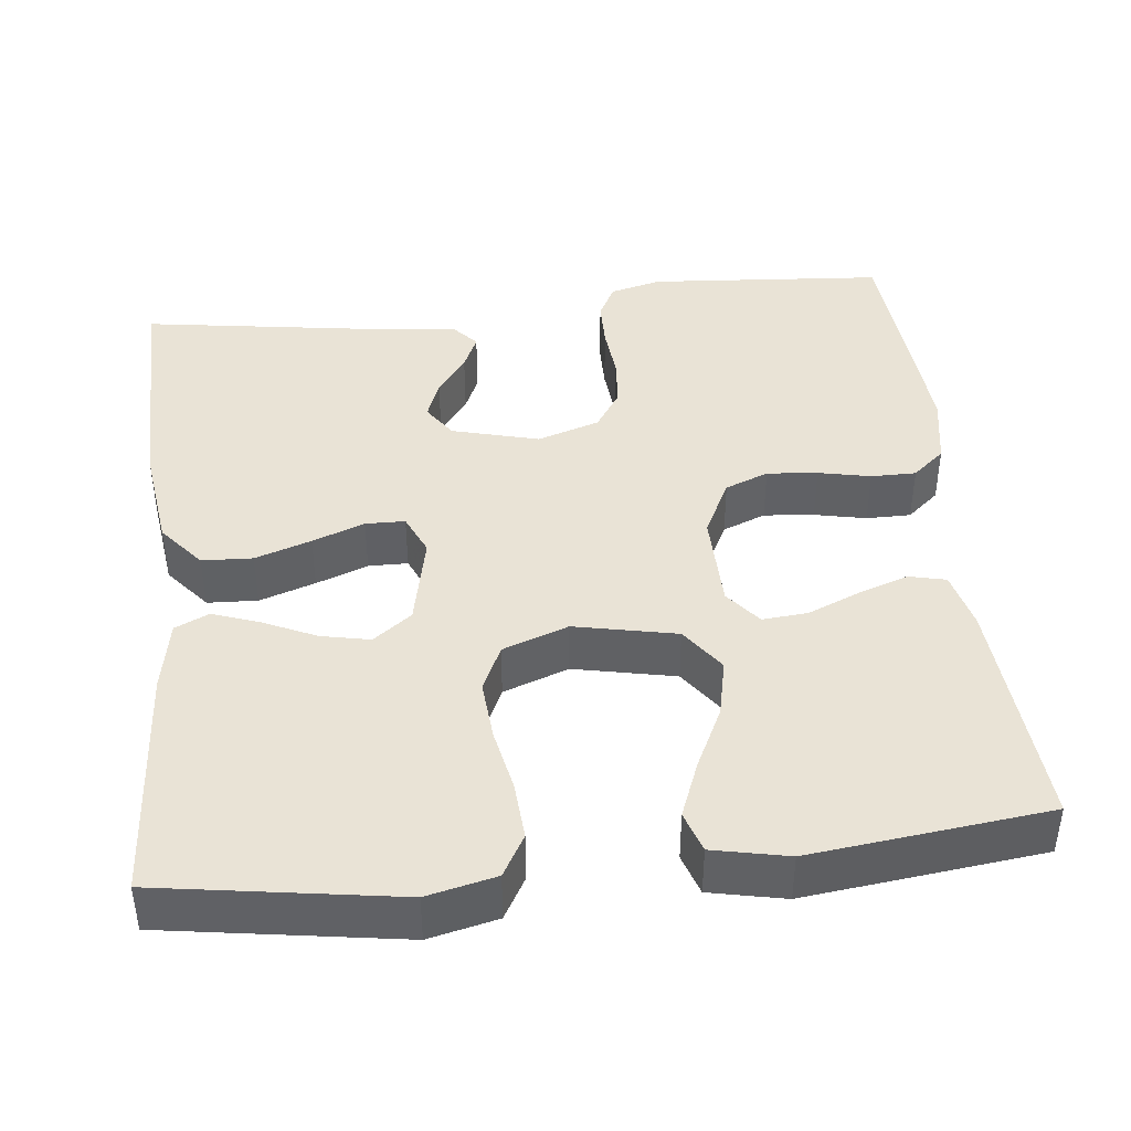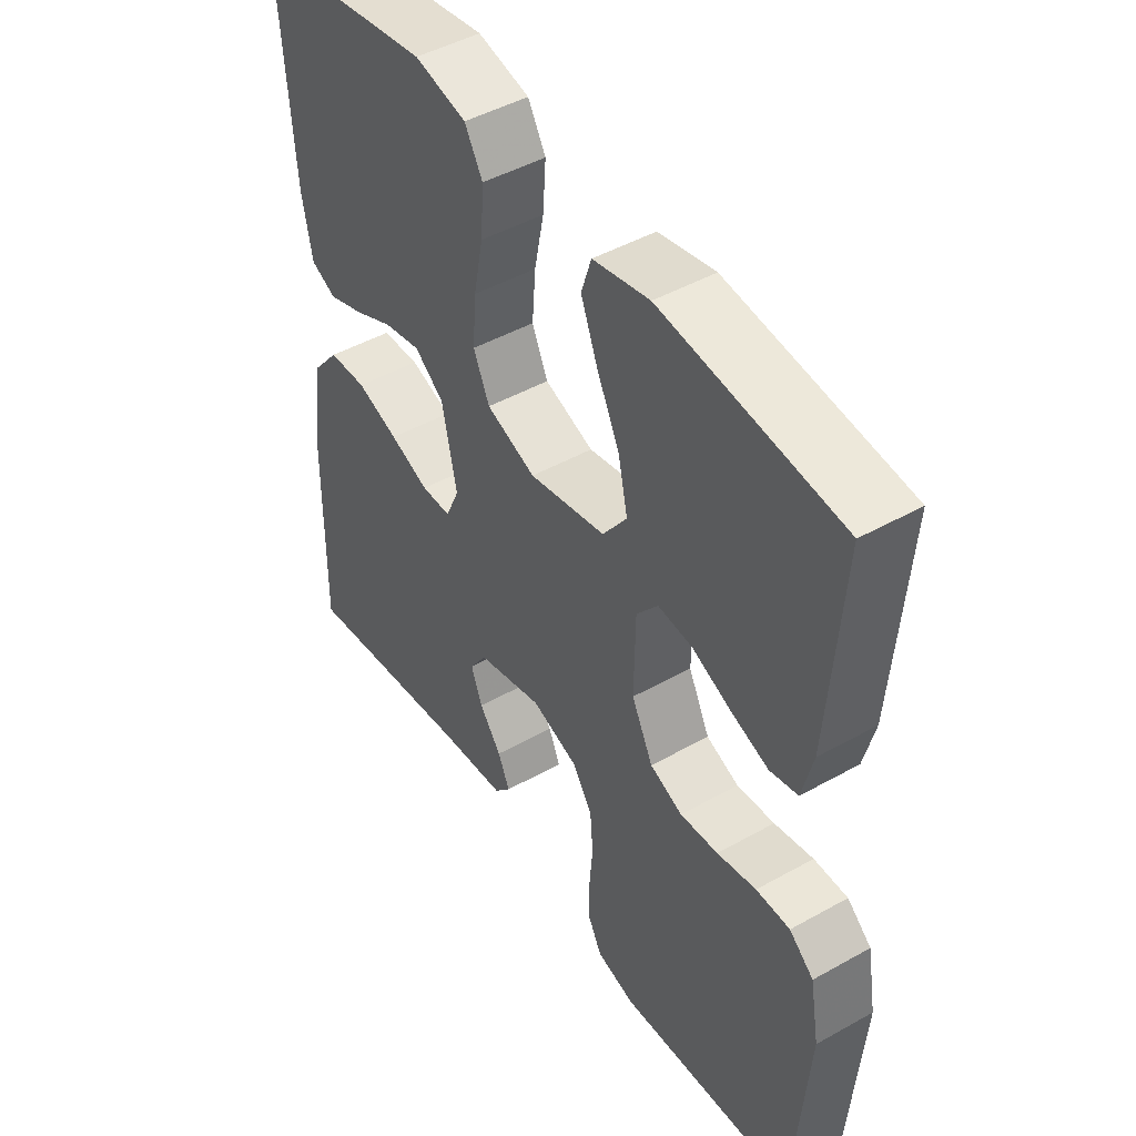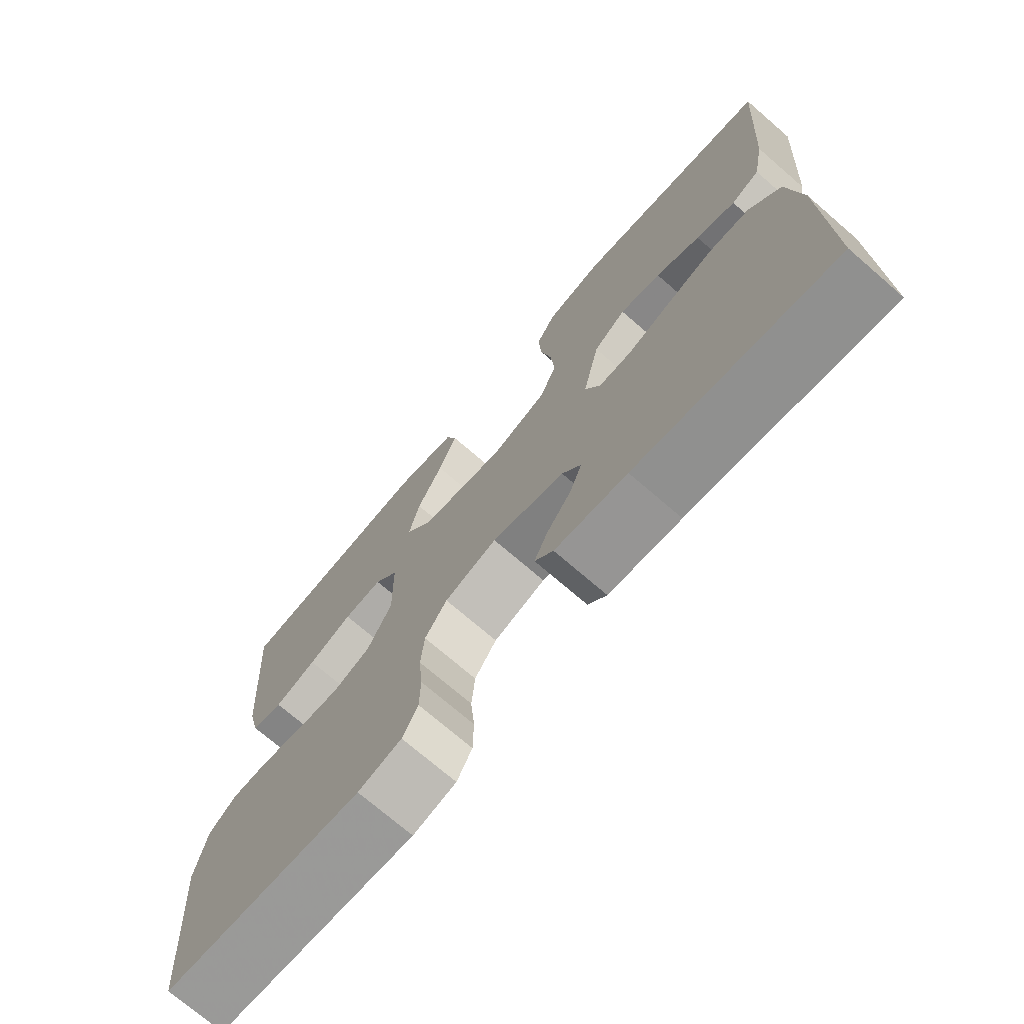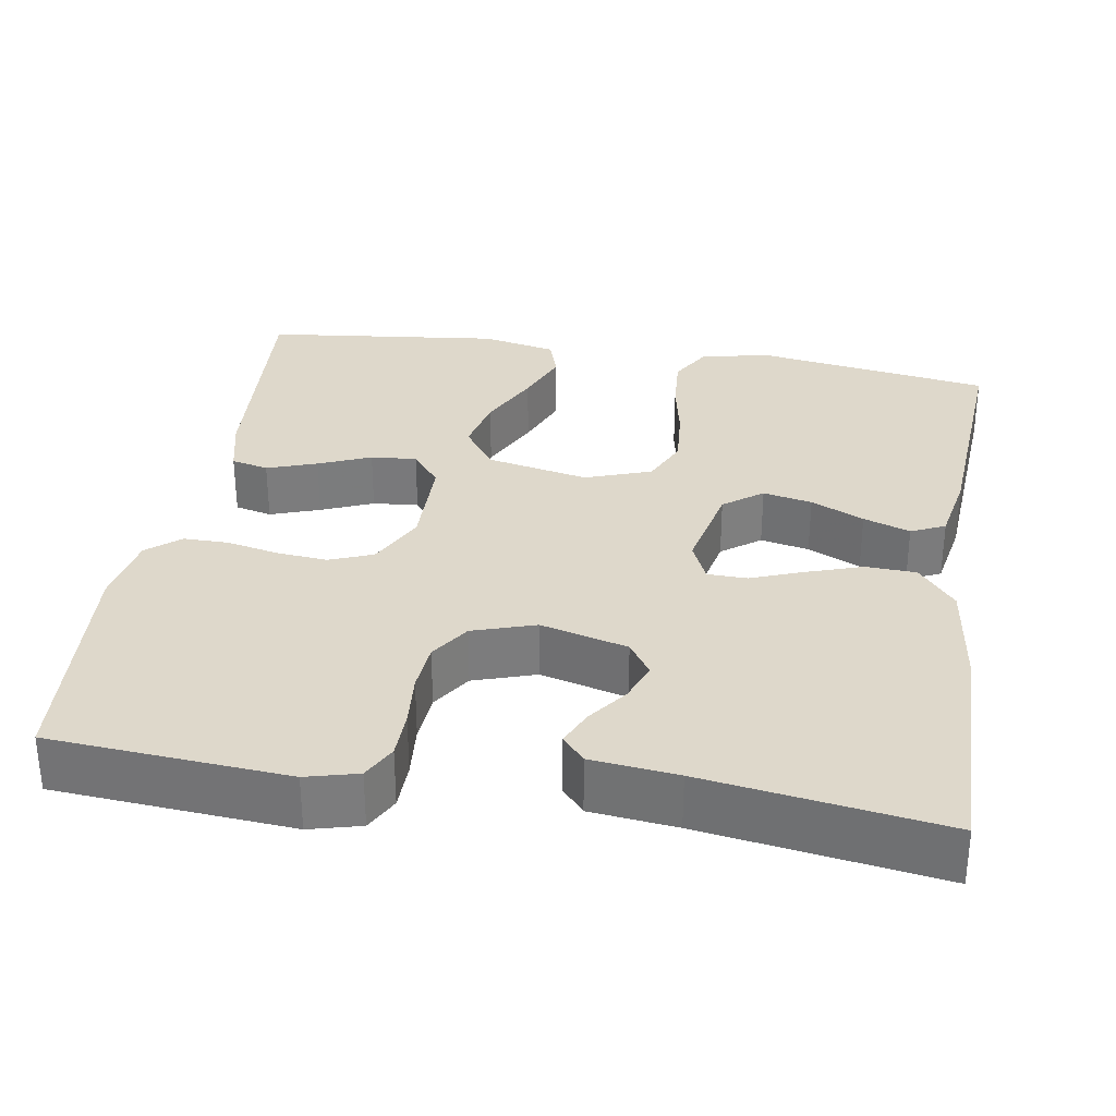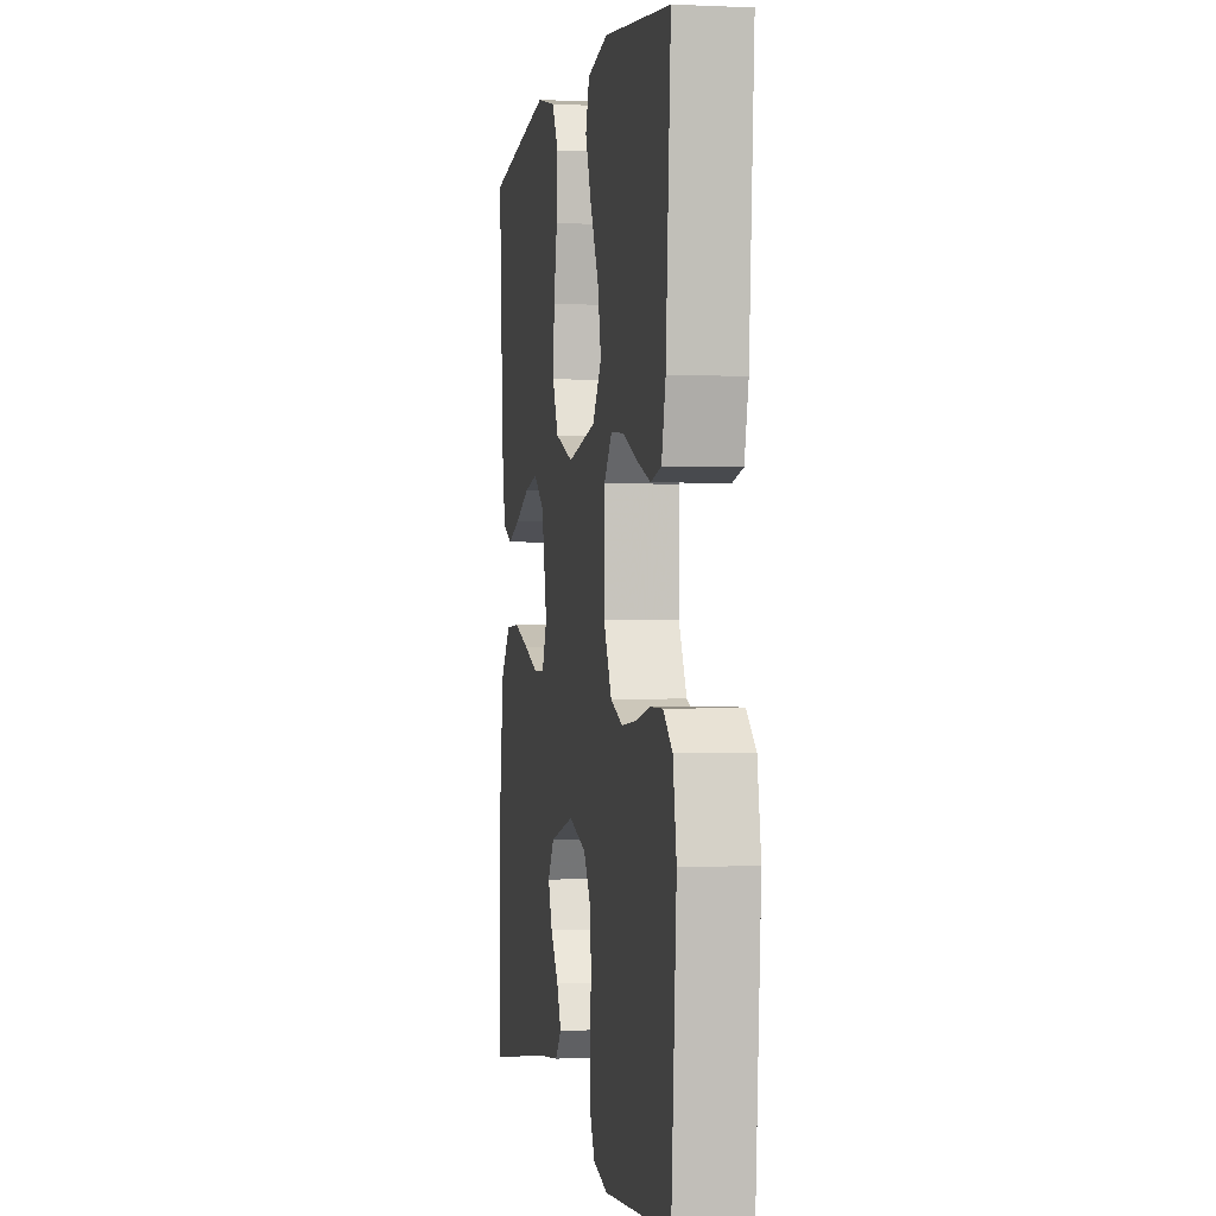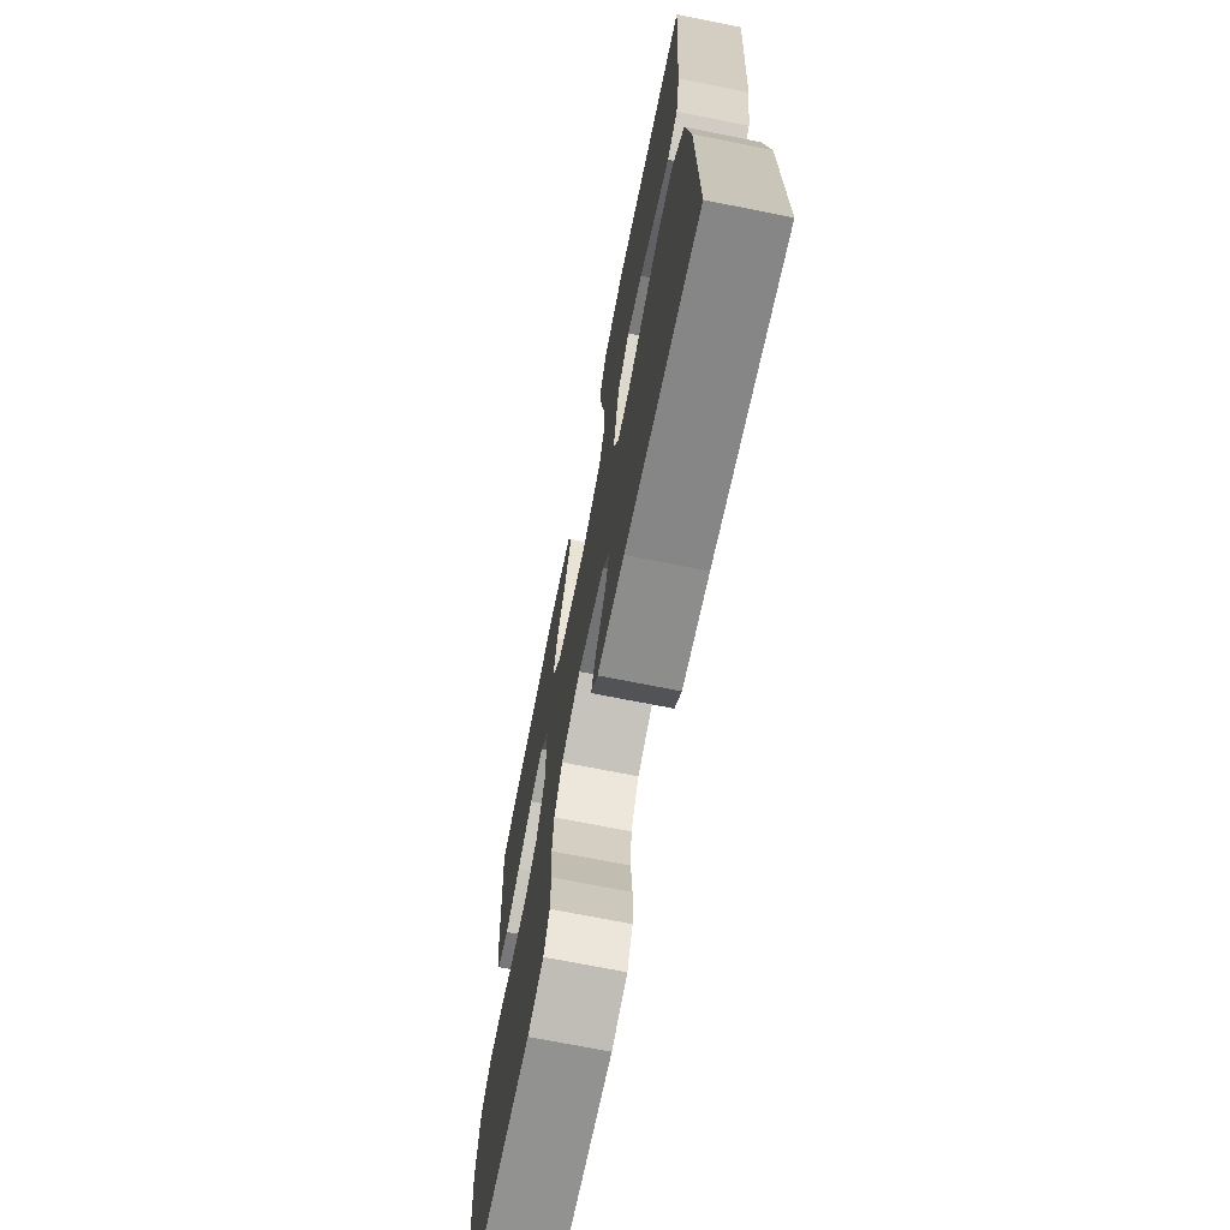
<metadata>
{"format":"obj","ext":"obj","renderer":"f3d","projection":"perspective","resolution":1024,"background":"white","views":[{"elev":42.1,"azim":-6.3,"up":"+Y"},{"elev":46.5,"azim":57.4,"up":"+Z"},{"elev":-72.9,"azim":-130.8,"up":"+Z"},{"elev":31.6,"azim":-170.7,"up":"+Y"},{"elev":-0.4,"azim":79.9,"up":"+Z"},{"elev":-70.7,"azim":-101.3,"up":"+Z"}]}
</metadata>
<code>
v -0.5 0.07 0.5
v -0.2 0.07 0.547
v -0.113 0.07 0.527
v -0.083 0.07 0.475
v -0.088 0.07 0.402
v -0.104 0.07 0.322
v -0.11 0.07 0.246
v -0.083 0.07 0.187
v 0 0.07 0.157
v 0.129 0.07 0.184
v 0.17 0.07 0.241
v 0.154 0.07 0.314
v 0.116 0.07 0.392
v 0.088 0.07 0.463
v 0.105 0.07 0.515
v 0.2 0.07 0.535
v 0.5 0.07 0.5
v 0.478 0.07 0.2
v 0.46 0.07 0.126
v 0.413 0.07 0.115
v 0.35 0.07 0.137
v 0.284 0.07 0.165
v 0.226 0.07 0.17
v 0.19 0.07 0.125
v 0.188 0.07 0
v 0.224 0.07 -0.072
v 0.279 0.07 -0.094
v 0.343 0.07 -0.088
v 0.409 0.07 -0.074
v 0.466 0.07 -0.074
v 0.507 0.07 -0.109
v 0.523 0.07 -0.2
v 0.5 0.07 -0.5
v 0.2 0.07 -0.523
v 0.135 0.07 -0.506
v 0.112 0.07 -0.462
v 0.111 0.07 -0.401
v 0.117 0.07 -0.333
v 0.112 0.07 -0.27
v 0.079 0.07 -0.22
v 0 0.07 -0.194
v -0.11 0.07 -0.223
v -0.139 0.07 -0.266
v -0.12 0.07 -0.316
v -0.083 0.07 -0.366
v -0.063 0.07 -0.411
v -0.091 0.07 -0.443
v -0.2 0.07 -0.455
v -0.5 0.07 -0.5
v -0.496 0.07 -0.2
v -0.478 0.07 -0.064
v -0.431 0.07 -0.007
v -0.367 0.07 -0.004
v -0.296 0.07 -0.028
v -0.23 0.07 -0.053
v -0.18 0.07 -0.052
v -0.157 0.07 0
v -0.182 0.07 0.117
v -0.231 0.07 0.154
v -0.293 0.07 0.141
v -0.36 0.07 0.11
v -0.419 0.07 0.089
v -0.462 0.07 0.109
v -0.479 0.07 0.2
v -0.5 0 0.5
v -0.2 0 0.547
v -0.113 0 0.527
v -0.083 0 0.475
v -0.088 0 0.402
v -0.104 0 0.322
v -0.11 0 0.246
v -0.083 0 0.187
v 0 0 0.157
v 0.129 0 0.184
v 0.17 0 0.241
v 0.154 0 0.314
v 0.116 0 0.392
v 0.088 0 0.463
v 0.105 0 0.515
v 0.2 0 0.535
v 0.5 0 0.5
v 0.478 0 0.2
v 0.46 0 0.126
v 0.413 0 0.115
v 0.35 0 0.137
v 0.284 0 0.165
v 0.226 0 0.17
v 0.19 0 0.125
v 0.188 0 0
v 0.224 0 -0.072
v 0.279 0 -0.094
v 0.343 0 -0.088
v 0.409 0 -0.074
v 0.466 0 -0.074
v 0.507 0 -0.109
v 0.523 0 -0.2
v 0.5 0 -0.5
v 0.2 0 -0.523
v 0.135 0 -0.506
v 0.112 0 -0.462
v 0.111 0 -0.401
v 0.117 0 -0.333
v 0.112 0 -0.27
v 0.079 0 -0.22
v 0 0 -0.194
v -0.11 0 -0.223
v -0.139 0 -0.266
v -0.12 0 -0.316
v -0.083 0 -0.366
v -0.063 0 -0.411
v -0.091 0 -0.443
v -0.2 0 -0.455
v -0.5 0 -0.5
v -0.496 0 -0.2
v -0.478 0 -0.064
v -0.431 0 -0.007
v -0.367 0 -0.004
v -0.296 0 -0.028
v -0.23 0 -0.053
v -0.18 0 -0.052
v -0.157 0 0
v -0.182 0 0.117
v -0.231 0 0.154
v -0.293 0 0.141
v -0.36 0 0.11
v -0.419 0 0.089
v -0.462 0 0.109
v -0.479 0 0.2
f 60 61 62 63
f 59 60 63 64
f 52 53 54 55
f 50 51 52 55
f 48 49 50 55
f 48 55 56
f 44 45 46 47
f 43 44 47 48
f 35 36 37 38
f 35 38 39
f 34 35 39
f 33 34 39
f 32 33 39 40
f 28 29 30 31
f 27 28 31 32
f 26 27 32 40
f 19 20 21 22
f 17 18 19 22
f 17 22 23
f 16 17 23
f 12 13 14 15
f 12 15 16 23
f 3 4 5 6
f 3 6 7
f 2 3 7
f 59 64 1 2
f 58 59 2 7
f 57 58 7 8
f 43 48 56 57
f 42 43 57 8
f 41 42 8 9
f 25 26 40 41
f 24 25 41 9
f 23 24 9 10
f 11 12 23
f 10 11 23
f 127 126 125 124
f 128 127 124 123
f 119 118 117 116
f 119 116 115 114
f 119 114 113 112
f 120 119 112
f 111 110 109 108
f 112 111 108 107
f 102 101 100 99
f 103 102 99
f 103 99 98
f 103 98 97
f 104 103 97 96
f 95 94 93 92
f 96 95 92 91
f 104 96 91 90
f 86 85 84 83
f 86 83 82 81
f 87 86 81
f 87 81 80
f 79 78 77 76
f 87 80 79 76
f 70 69 68 67
f 71 70 67
f 71 67 66
f 66 65 128 123
f 71 66 123 122
f 72 71 122 121
f 121 120 112 107
f 72 121 107 106
f 73 72 106 105
f 105 104 90 89
f 73 105 89 88
f 74 73 88 87
f 87 76 75
f 87 75 74
f 1 65 66 2
f 2 66 67 3
f 3 67 68 4
f 4 68 69 5
f 5 69 70 6
f 6 70 71 7
f 7 71 72 8
f 8 72 73 9
f 9 73 74 10
f 10 74 75 11
f 11 75 76 12
f 12 76 77 13
f 13 77 78 14
f 14 78 79 15
f 15 79 80 16
f 16 80 81 17
f 17 81 82 18
f 18 82 83 19
f 19 83 84 20
f 20 84 85 21
f 21 85 86 22
f 22 86 87 23
f 23 87 88 24
f 24 88 89 25
f 25 89 90 26
f 26 90 91 27
f 27 91 92 28
f 28 92 93 29
f 29 93 94 30
f 30 94 95 31
f 31 95 96 32
f 32 96 97 33
f 33 97 98 34
f 34 98 99 35
f 35 99 100 36
f 36 100 101 37
f 37 101 102 38
f 38 102 103 39
f 39 103 104 40
f 40 104 105 41
f 41 105 106 42
f 42 106 107 43
f 43 107 108 44
f 44 108 109 45
f 45 109 110 46
f 46 110 111 47
f 47 111 112 48
f 48 112 113 49
f 49 113 114 50
f 50 114 115 51
f 51 115 116 52
f 52 116 117 53
f 53 117 118 54
f 54 118 119 55
f 55 119 120 56
f 56 120 121 57
f 57 121 122 58
f 58 122 123 59
f 59 123 124 60
f 60 124 125 61
f 61 125 126 62
f 62 126 127 63
f 63 127 128 64
f 64 128 65 1

</code>
